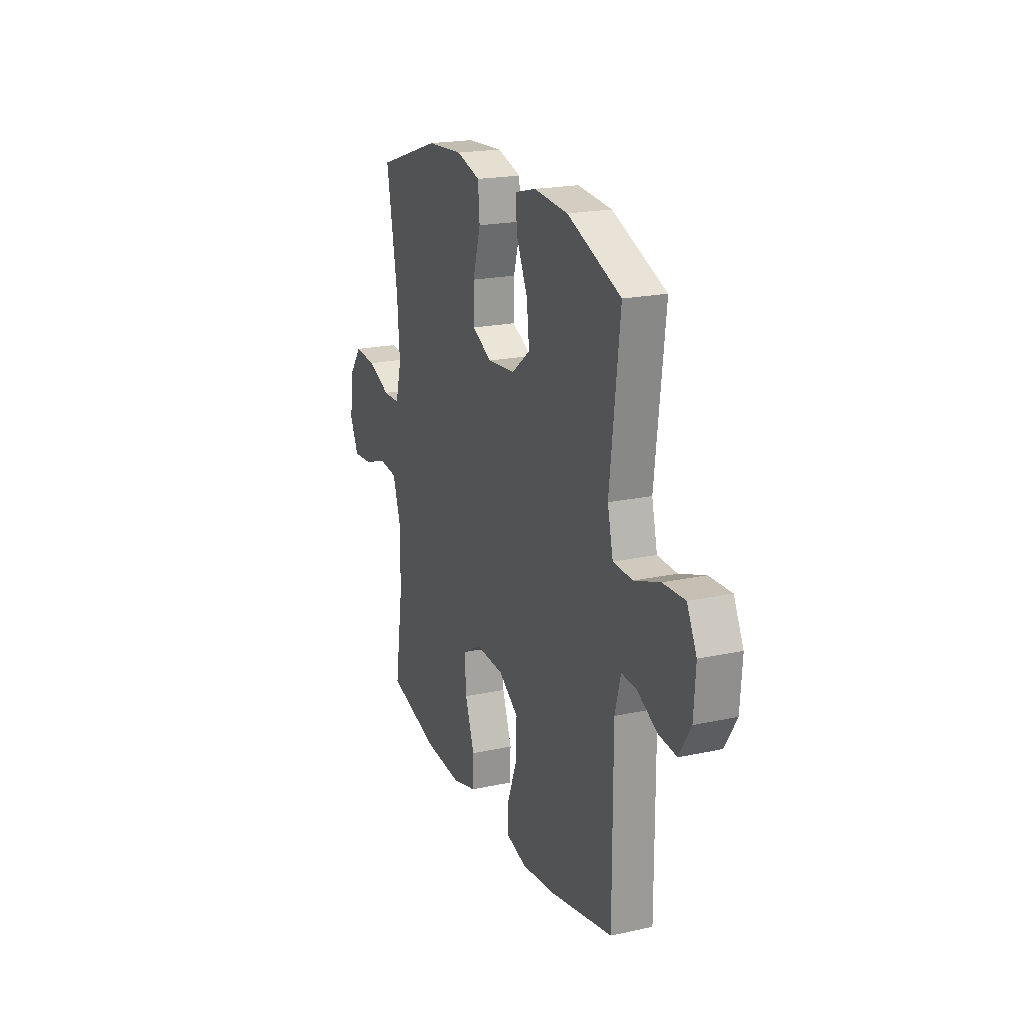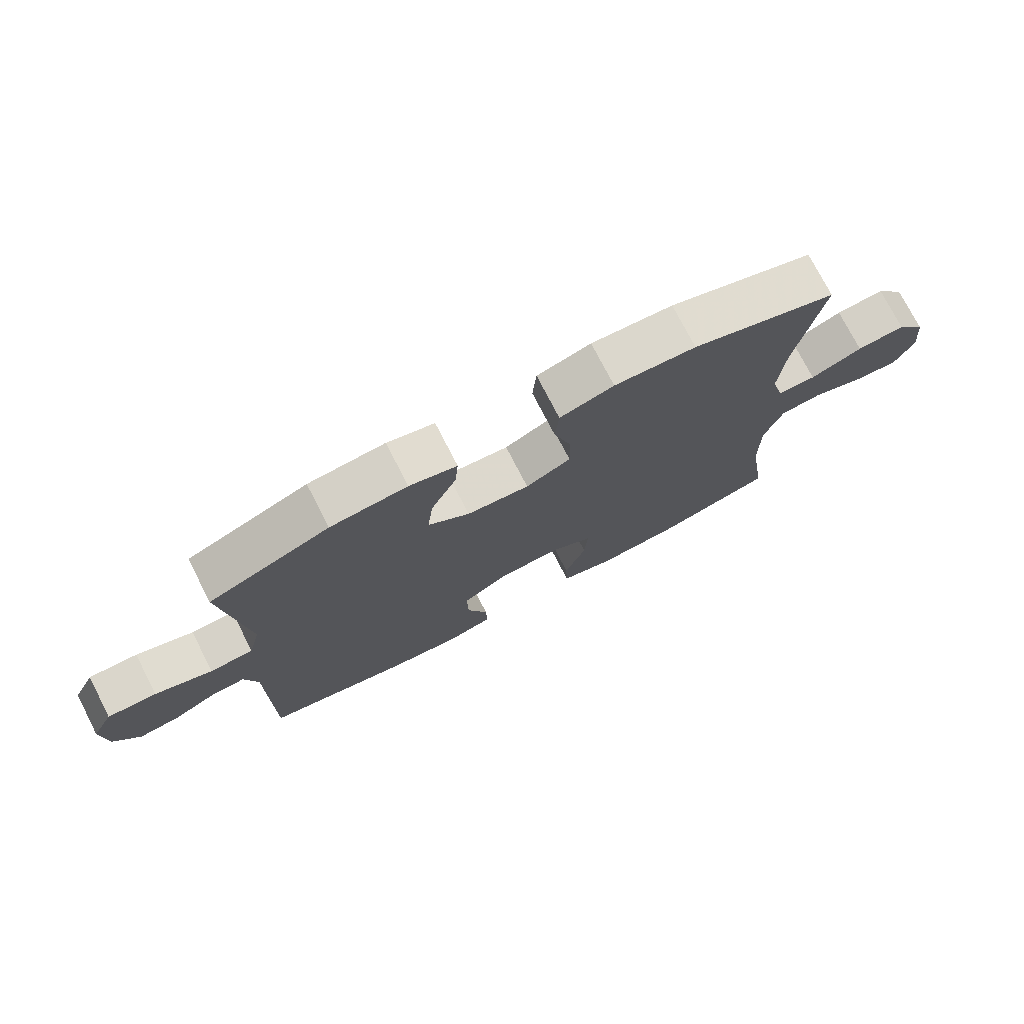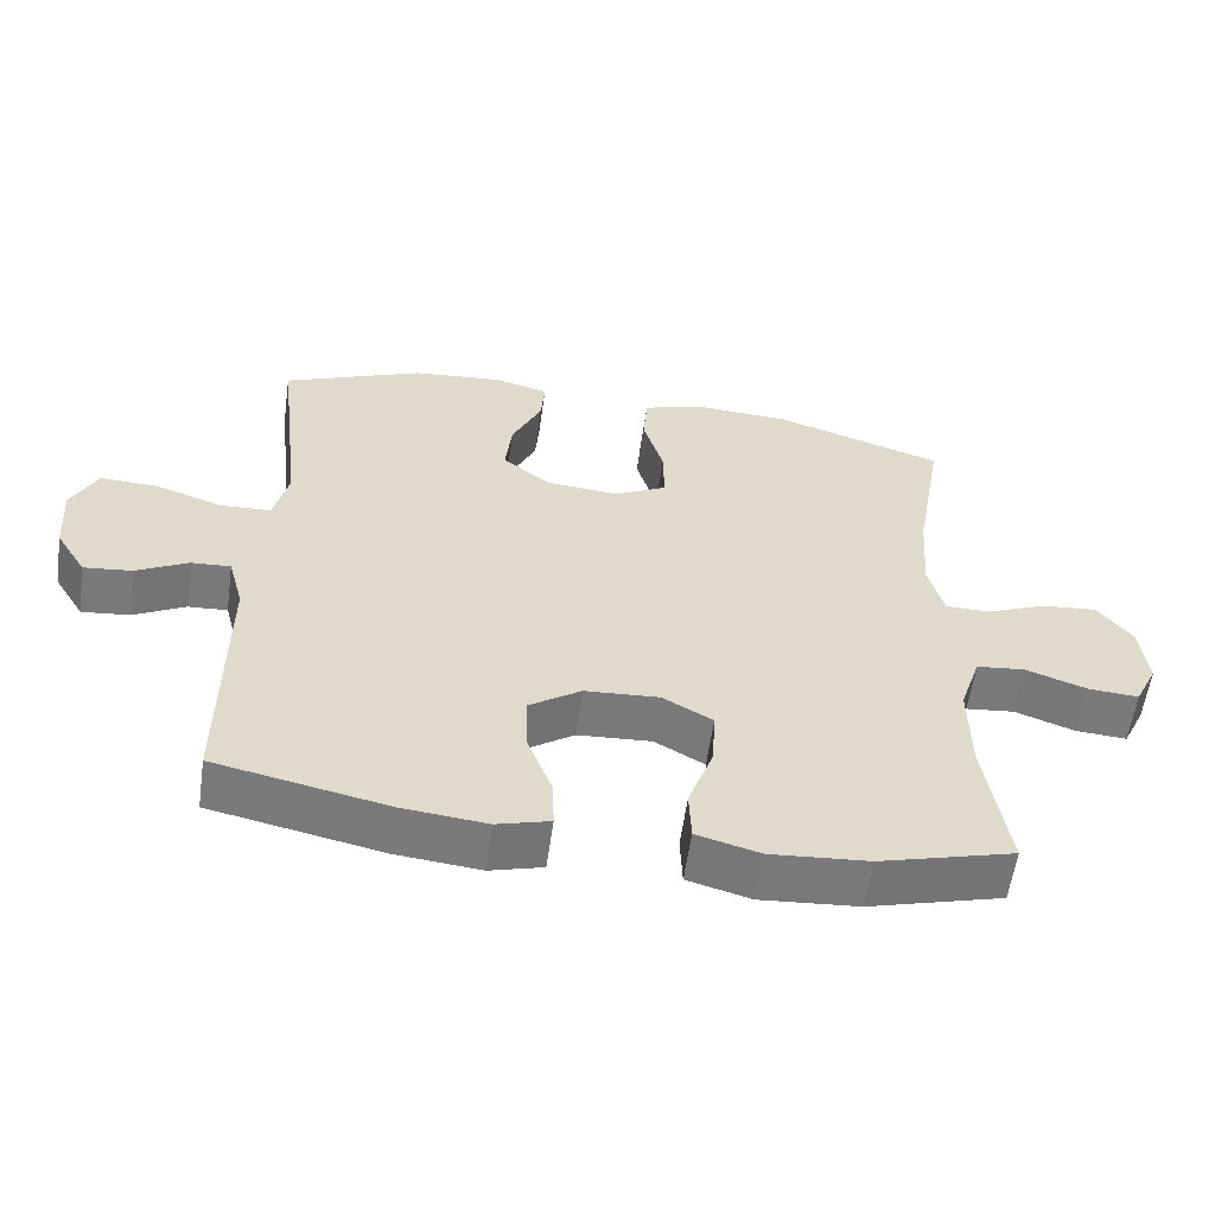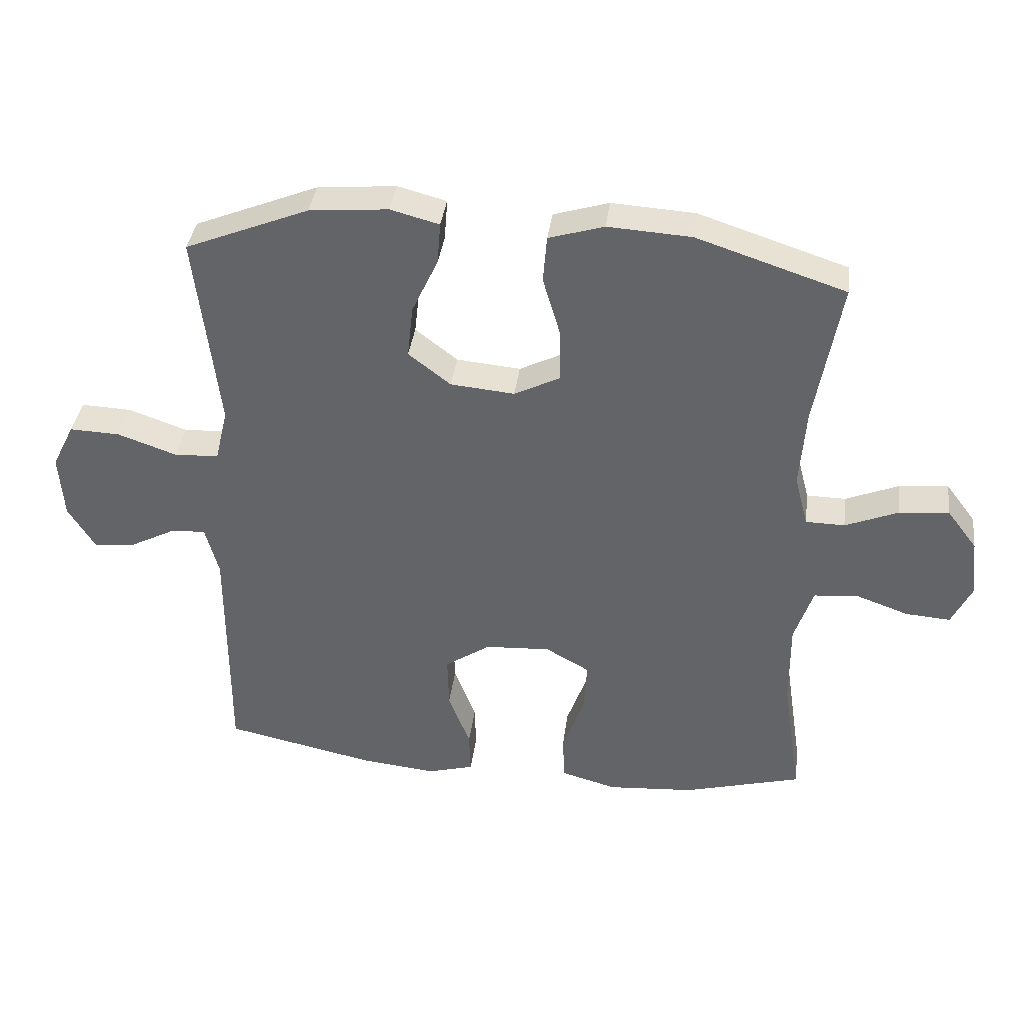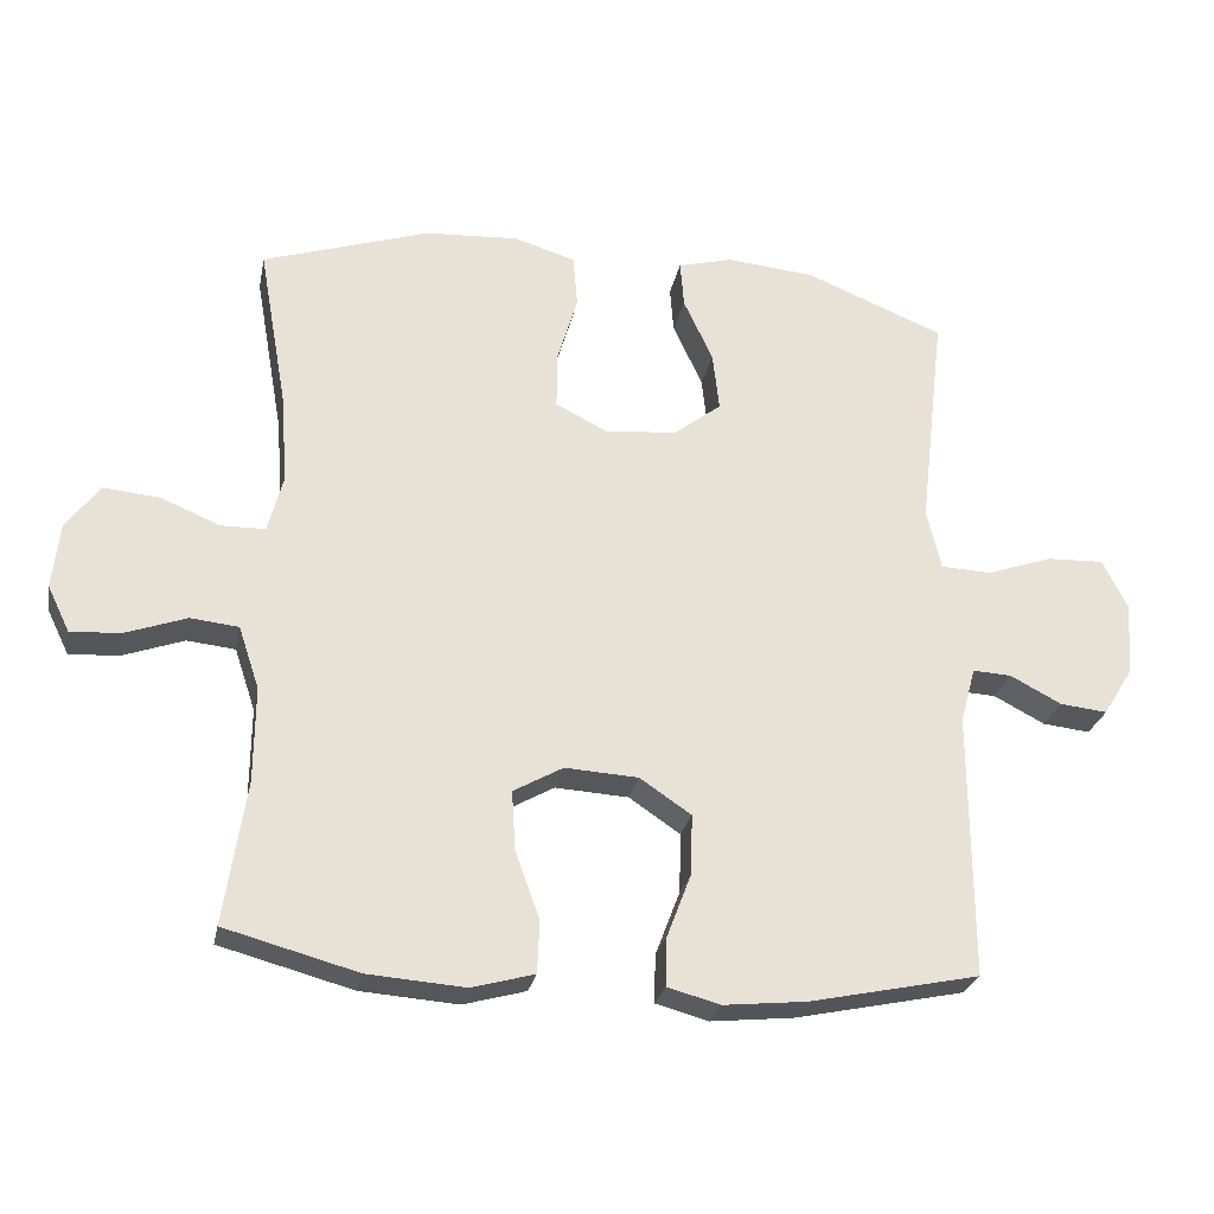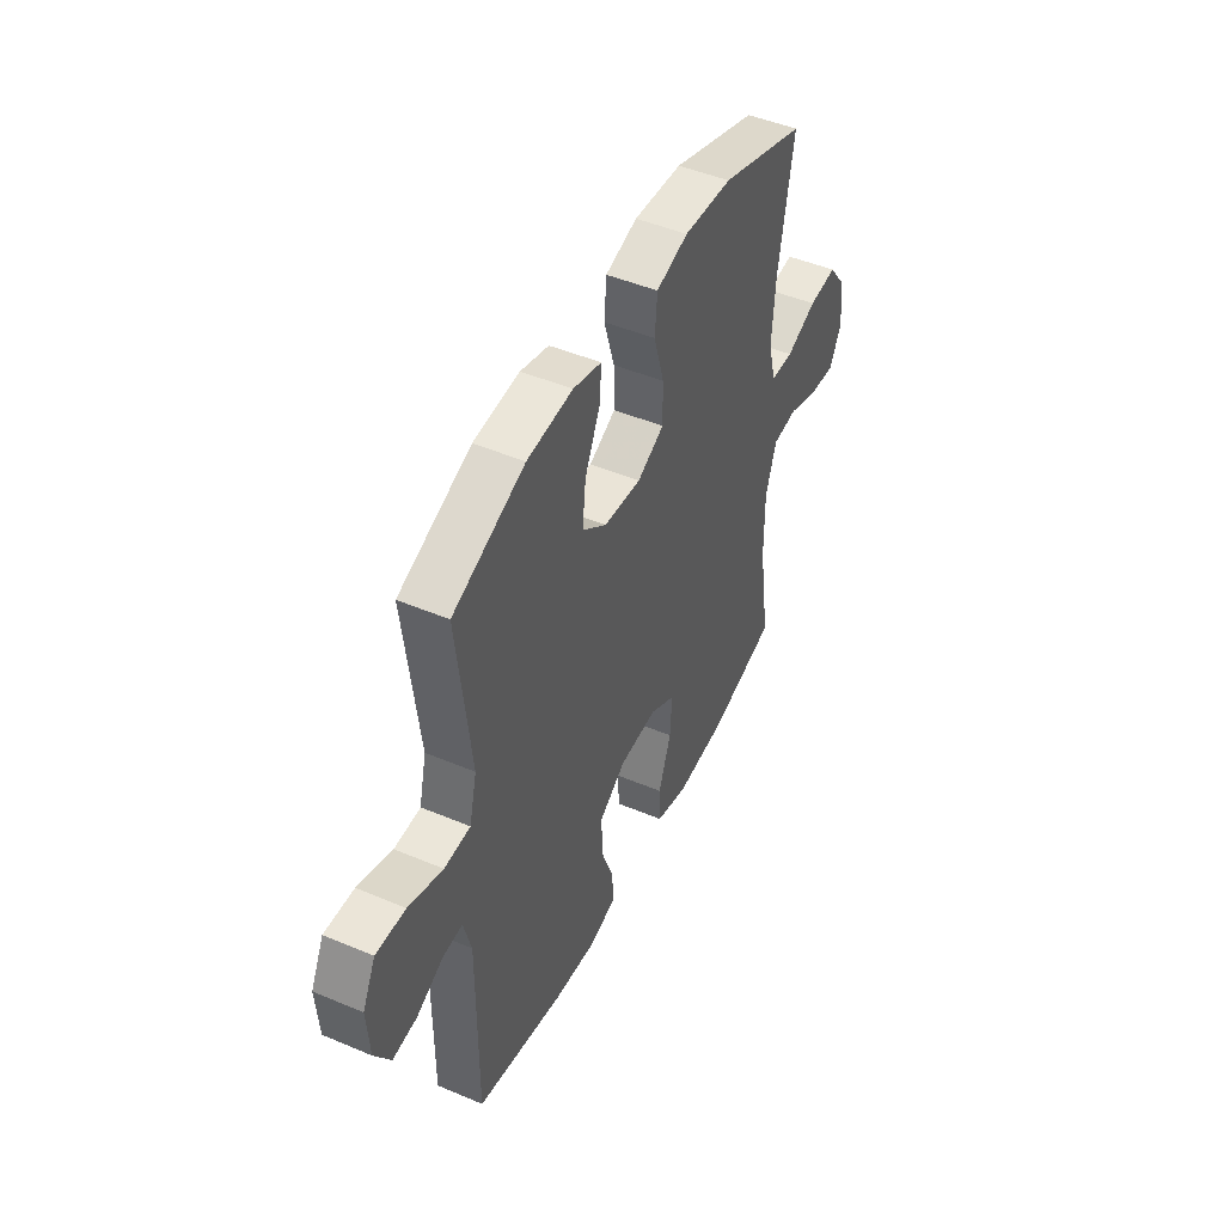
<metadata>
{"format":"obj","ext":"obj","renderer":"f3d","projection":"perspective","resolution":1024,"background":"white","views":[{"elev":20.3,"azim":-111.7,"up":"+Z"},{"elev":75.4,"azim":-27.2,"up":"+Z"},{"elev":-58.1,"azim":-8.0,"up":"+Z"},{"elev":37.7,"azim":7.4,"up":"+Z"},{"elev":-26.5,"azim":168.8,"up":"+Z"},{"elev":47.2,"azim":-64.5,"up":"+Z"}]}
</metadata>
<code>
v -0.5 0.07 -0.5
v -0.499 0.07 -0.131
v -0.52 0.07 -0.053
v -0.574 0.07 -0.056
v -0.645 0.07 -0.093
v -0.711 0.07 -0.1
v -0.753 0.07 -0.032
v -0.76 0.07 0.069
v -0.725 0.07 0.139
v -0.646 0.07 0.136
v -0.554 0.07 0.104
v -0.484 0.07 0.107
v -0.464 0.07 0.191
v -0.479 0.07 0.32
v -0.5 0.07 0.5
v -0.307 0.07 0.578
v -0.184 0.07 0.589
v -0.108 0.07 0.569
v -0.113 0.07 0.504
v -0.154 0.07 0.416
v -0.163 0.07 0.334
v -0.097 0.07 0.283
v 0.003 0.07 0.274
v 0.075 0.07 0.31
v 0.074 0.07 0.39
v 0.046 0.07 0.485
v 0.052 0.07 0.558
v 0.138 0.07 0.584
v 0.268 0.07 0.576
v 0.5 0.07 0.5
v 0.46 0.07 0.272
v 0.451 0.07 0.148
v 0.472 0.07 0.068
v 0.533 0.07 0.067
v 0.616 0.07 0.101
v 0.693 0.07 0.108
v 0.74 0.07 0.046
v 0.75 0.07 -0.046
v 0.719 0.07 -0.11
v 0.649 0.07 -0.105
v 0.565 0.07 -0.075
v 0.498 0.07 -0.082
v 0.469 0.07 -0.169
v 0.47 0.07 -0.301
v 0.5 0.07 -0.5
v 0.315 0.07 -0.55
v 0.18 0.07 -0.56
v 0.093 0.07 -0.536
v 0.09 0.07 -0.464
v 0.124 0.07 -0.369
v 0.129 0.07 -0.287
v 0.06 0.07 -0.248
v -0.042 0.07 -0.254
v -0.113 0.07 -0.302
v -0.111 0.07 -0.385
v -0.077 0.07 -0.475
v -0.075 0.07 -0.542
v -0.148 0.07 -0.562
v -0.264 0.07 -0.55
v -0.5 0 -0.5
v -0.499 0 -0.131
v -0.52 0 -0.053
v -0.574 0 -0.056
v -0.645 0 -0.093
v -0.711 0 -0.1
v -0.753 0 -0.032
v -0.76 0 0.069
v -0.725 0 0.139
v -0.646 0 0.136
v -0.554 0 0.104
v -0.484 0 0.107
v -0.464 0 0.191
v -0.479 0 0.32
v -0.5 0 0.5
v -0.307 0 0.578
v -0.184 0 0.589
v -0.108 0 0.569
v -0.113 0 0.504
v -0.154 0 0.416
v -0.163 0 0.334
v -0.097 0 0.283
v 0.003 0 0.274
v 0.075 0 0.31
v 0.074 0 0.39
v 0.046 0 0.485
v 0.052 0 0.558
v 0.138 0 0.584
v 0.268 0 0.576
v 0.5 0 0.5
v 0.46 0 0.272
v 0.451 0 0.148
v 0.472 0 0.068
v 0.533 0 0.067
v 0.616 0 0.101
v 0.693 0 0.108
v 0.74 0 0.046
v 0.75 0 -0.046
v 0.719 0 -0.11
v 0.649 0 -0.105
v 0.565 0 -0.075
v 0.498 0 -0.082
v 0.469 0 -0.169
v 0.47 0 -0.301
v 0.5 0 -0.5
v 0.315 0 -0.55
v 0.18 0 -0.56
v 0.093 0 -0.536
v 0.09 0 -0.464
v 0.124 0 -0.369
v 0.129 0 -0.287
v 0.06 0 -0.248
v -0.042 0 -0.254
v -0.113 0 -0.302
v -0.111 0 -0.385
v -0.077 0 -0.475
v -0.075 0 -0.542
v -0.148 0 -0.562
v -0.264 0 -0.55
f 59 1 2
f 58 59 2
f 57 58 2
f 56 57 2
f 55 56 2
f 54 55 2 3
f 53 54 3
f 52 53 3
f 48 49 50
f 47 48 50
f 46 47 50
f 45 46 50
f 44 45 50
f 43 44 50 51
f 42 43 51 52
f 39 40 41
f 38 39 41
f 37 38 41
f 36 37 41
f 35 36 41
f 34 35 41
f 33 34 41 42
f 42 52 3
f 33 42 3
f 32 33 3
f 29 30 31
f 28 29 31
f 27 28 31
f 26 27 31
f 25 26 31
f 24 25 31 32
f 18 19 20
f 17 18 20
f 16 17 20
f 15 16 20
f 14 15 20
f 13 14 20 21
f 12 13 21 22
f 9 10 11
f 8 9 11
f 7 8 11
f 6 7 11
f 5 6 11
f 4 5 11
f 4 11 12
f 32 3 4
f 24 32 4
f 23 24 4
f 4 12 22 23
f 61 60 118
f 61 118 117
f 61 117 116
f 61 116 115
f 61 115 114
f 62 61 114 113
f 62 113 112
f 62 112 111
f 109 108 107
f 109 107 106
f 109 106 105
f 109 105 104
f 109 104 103
f 110 109 103 102
f 111 110 102 101
f 100 99 98
f 100 98 97
f 100 97 96
f 100 96 95
f 100 95 94
f 100 94 93
f 101 100 93 92
f 62 111 101
f 62 101 92
f 62 92 91
f 90 89 88
f 90 88 87
f 90 87 86
f 90 86 85
f 90 85 84
f 91 90 84 83
f 79 78 77
f 79 77 76
f 79 76 75
f 79 75 74
f 79 74 73
f 80 79 73 72
f 81 80 72 71
f 70 69 68
f 70 68 67
f 70 67 66
f 70 66 65
f 70 65 64
f 70 64 63
f 71 70 63
f 63 62 91
f 63 91 83
f 63 83 82
f 82 81 71 63
f 1 60 61 2
f 2 61 62 3
f 3 62 63 4
f 4 63 64 5
f 5 64 65 6
f 6 65 66 7
f 7 66 67 8
f 8 67 68 9
f 9 68 69 10
f 10 69 70 11
f 11 70 71 12
f 12 71 72 13
f 13 72 73 14
f 14 73 74 15
f 15 74 75 16
f 16 75 76 17
f 17 76 77 18
f 18 77 78 19
f 19 78 79 20
f 20 79 80 21
f 21 80 81 22
f 22 81 82 23
f 23 82 83 24
f 24 83 84 25
f 25 84 85 26
f 26 85 86 27
f 27 86 87 28
f 28 87 88 29
f 29 88 89 30
f 30 89 90 31
f 31 90 91 32
f 32 91 92 33
f 33 92 93 34
f 34 93 94 35
f 35 94 95 36
f 36 95 96 37
f 37 96 97 38
f 38 97 98 39
f 39 98 99 40
f 40 99 100 41
f 41 100 101 42
f 42 101 102 43
f 43 102 103 44
f 44 103 104 45
f 45 104 105 46
f 46 105 106 47
f 47 106 107 48
f 48 107 108 49
f 49 108 109 50
f 50 109 110 51
f 51 110 111 52
f 52 111 112 53
f 53 112 113 54
f 54 113 114 55
f 55 114 115 56
f 56 115 116 57
f 57 116 117 58
f 58 117 118 59
f 59 118 60 1

</code>
